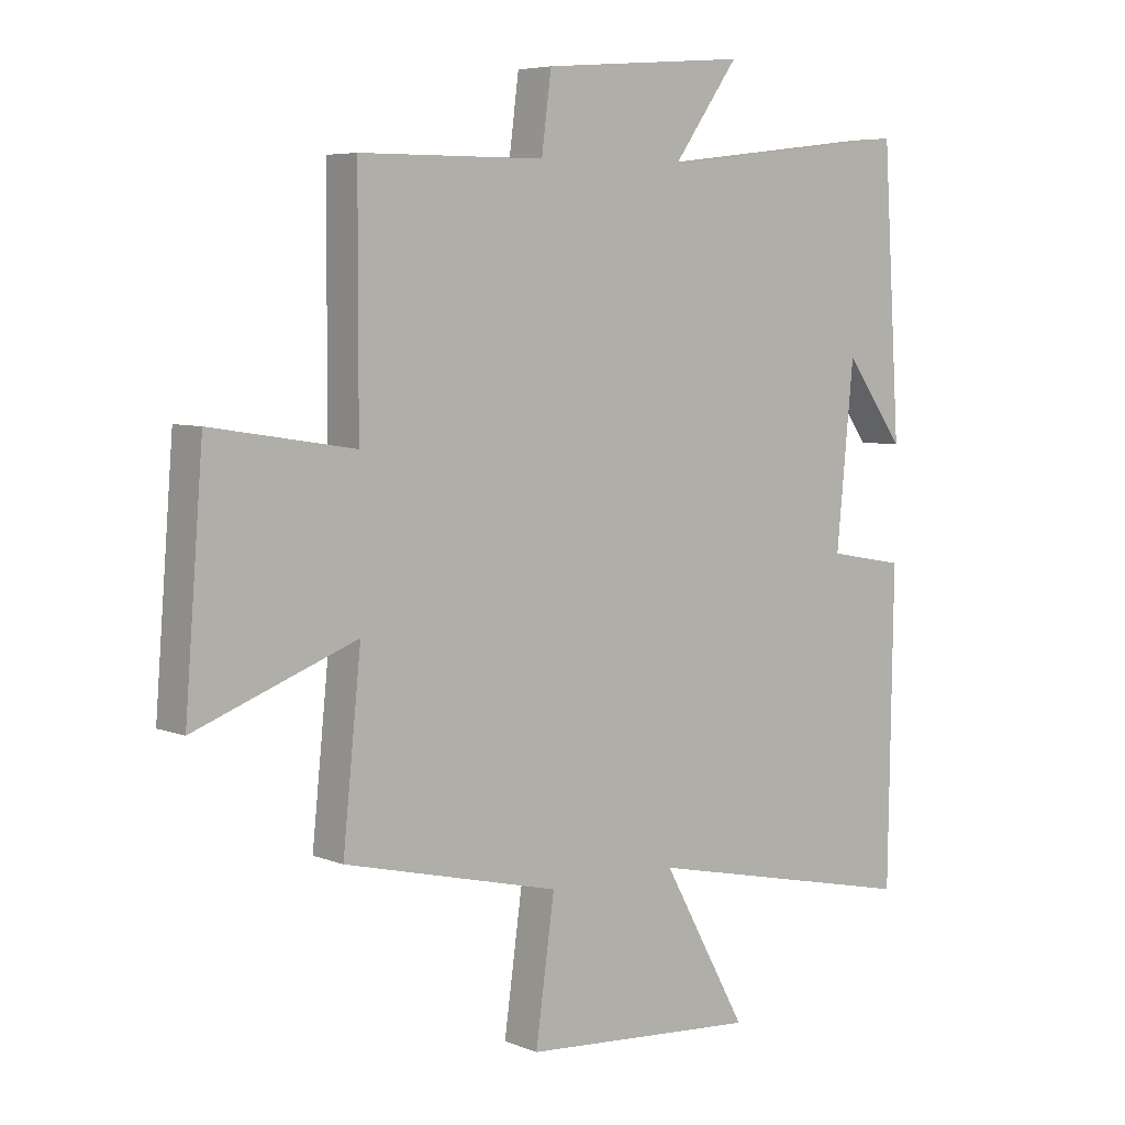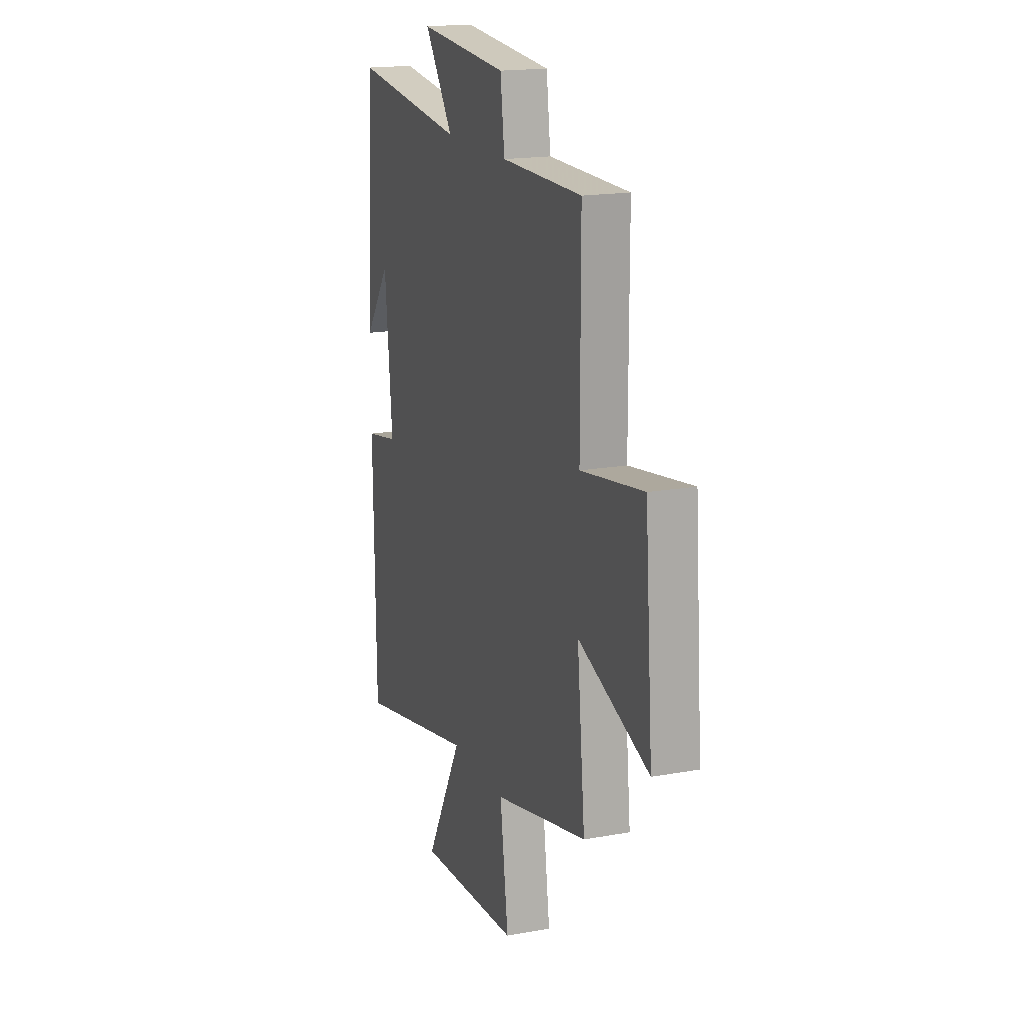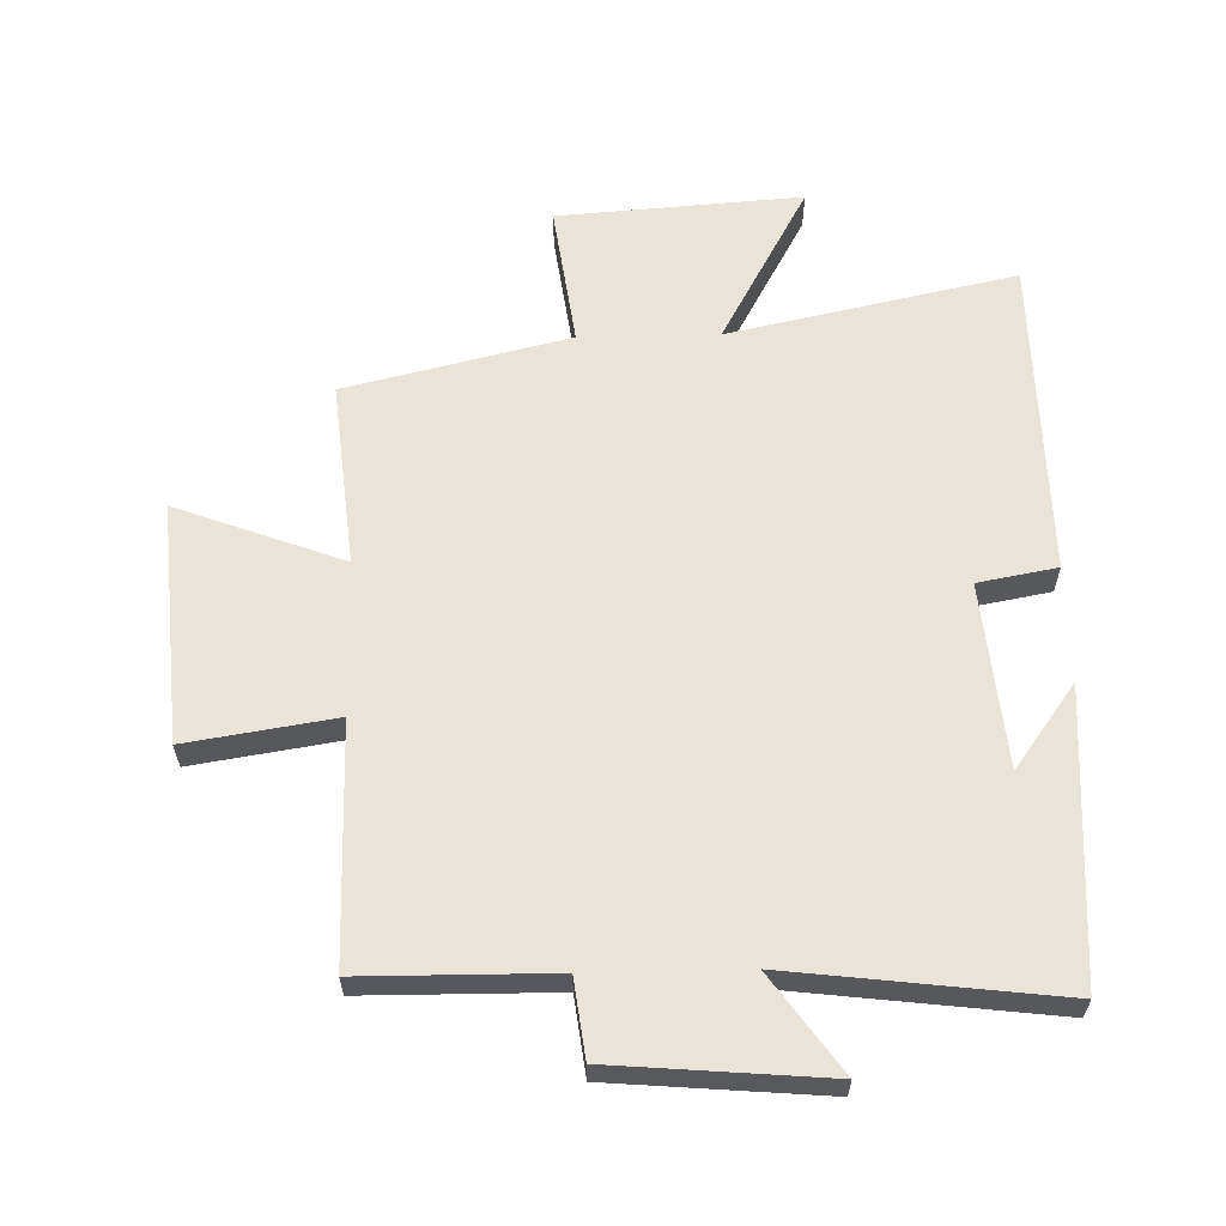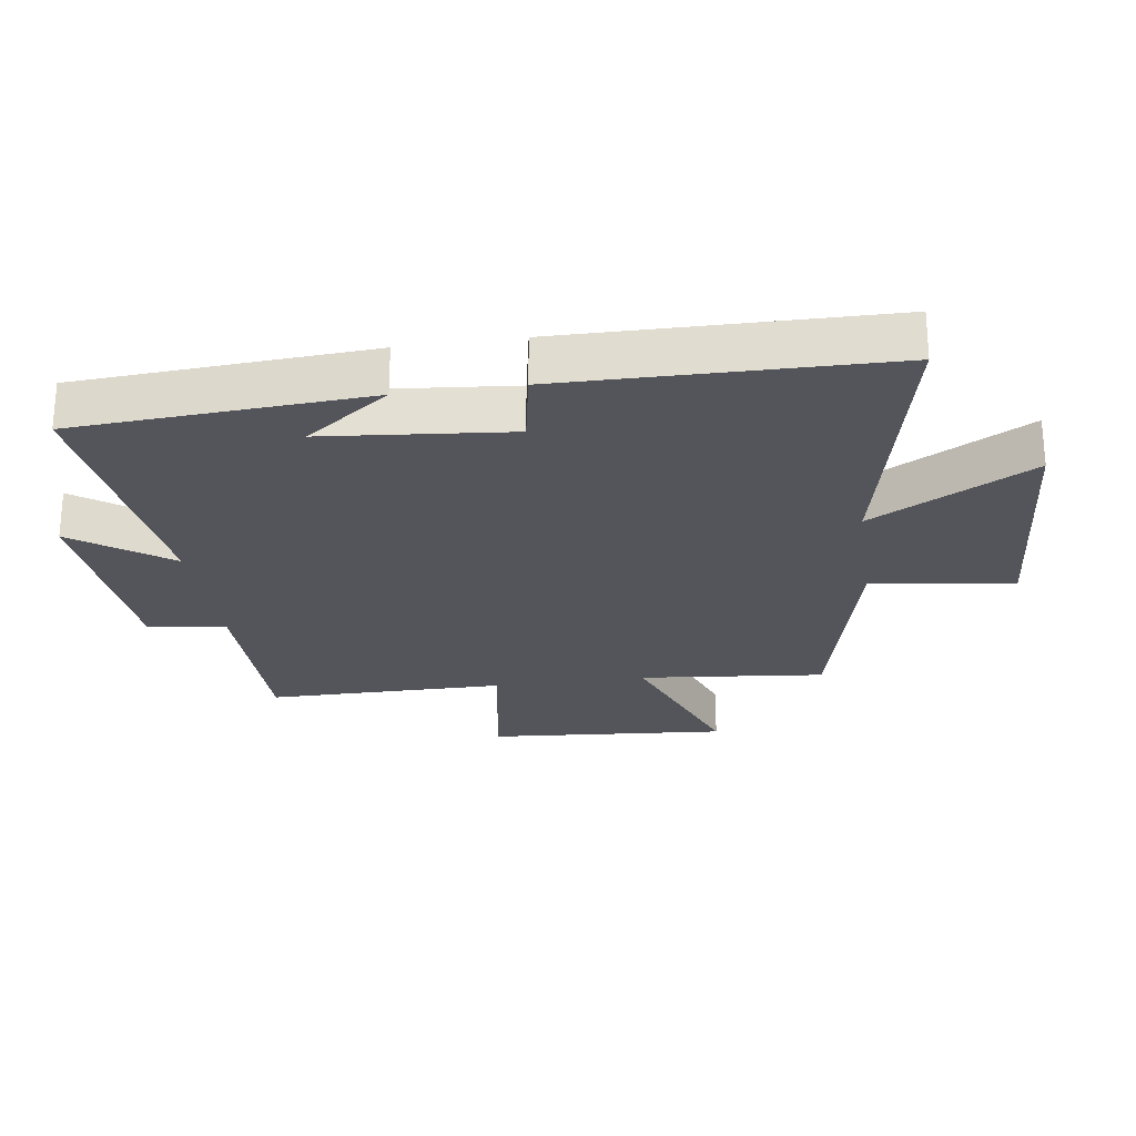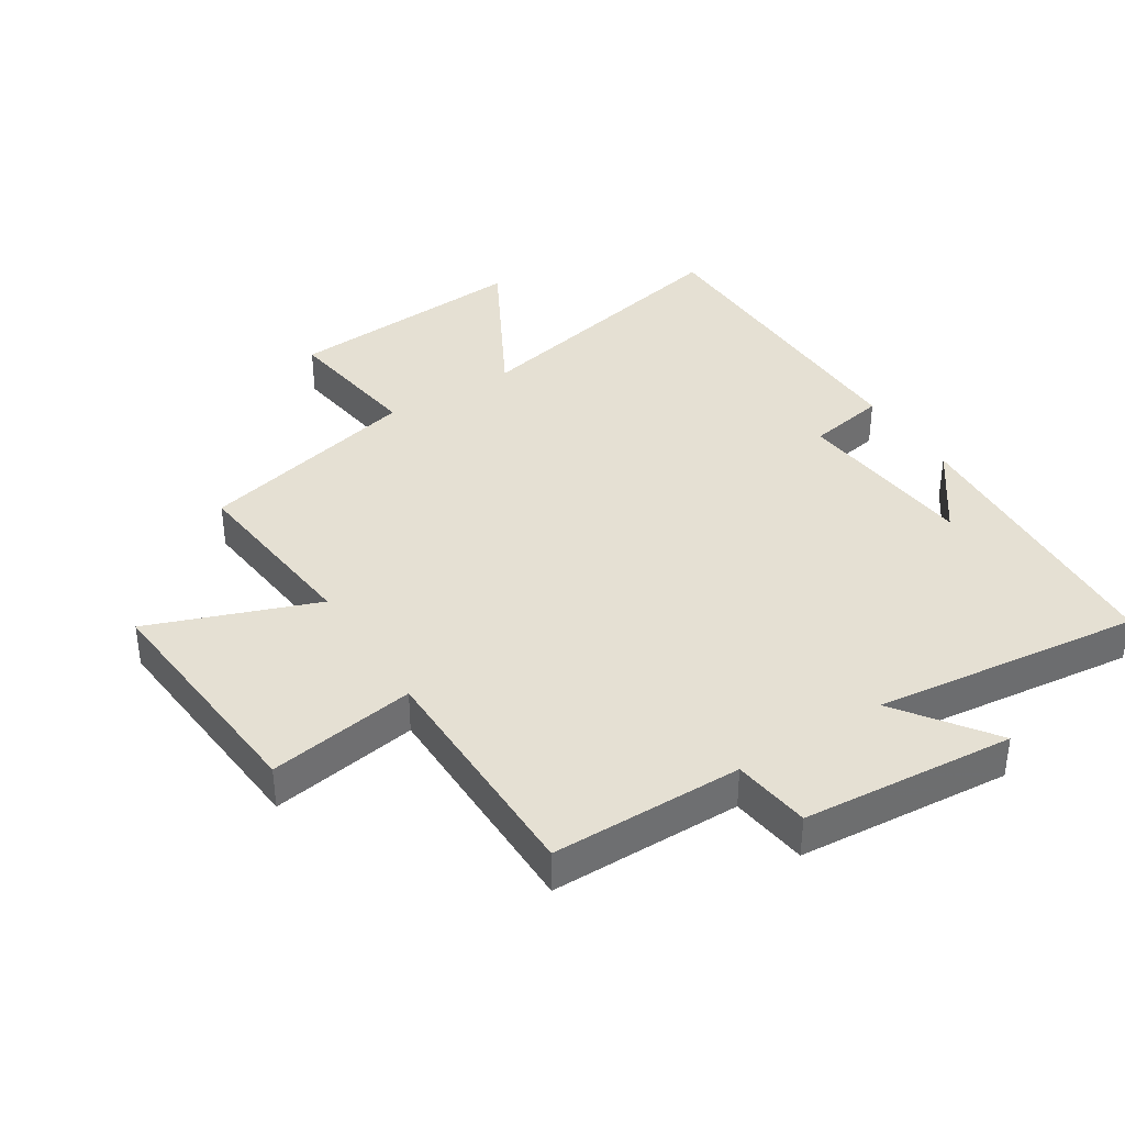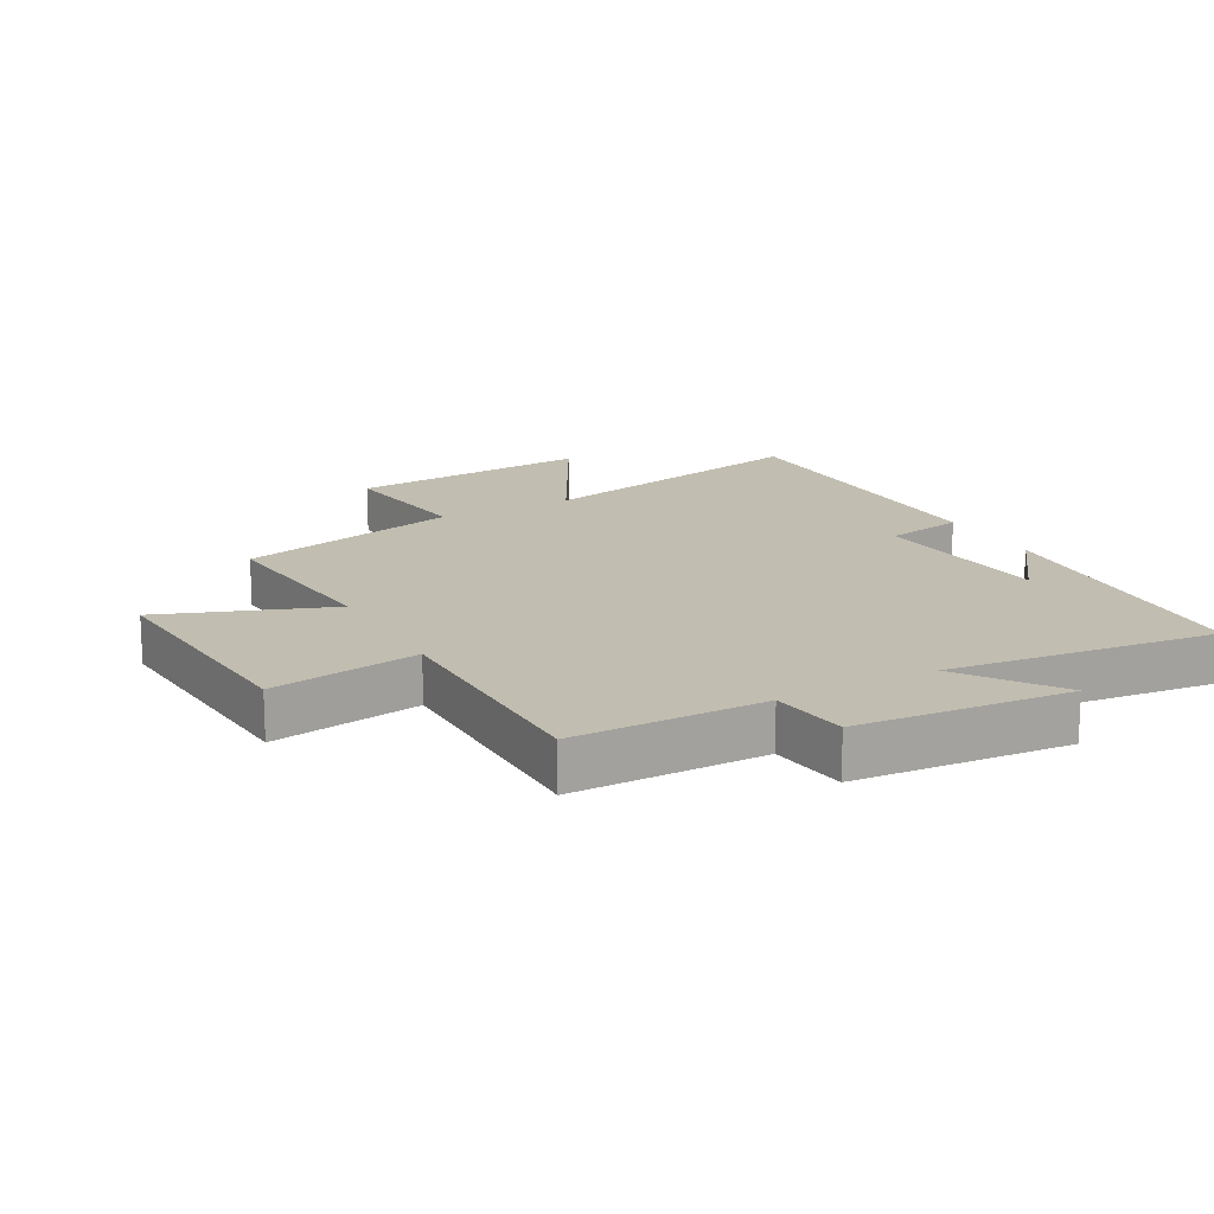
<metadata>
{"format":"obj","ext":"obj","renderer":"f3d","projection":"perspective","resolution":1024,"background":"white","views":[{"elev":5.9,"azim":-39.7,"up":"+Z"},{"elev":17.6,"azim":-109.8,"up":"+Z"},{"elev":61.0,"azim":-1.3,"up":"+Y"},{"elev":-24.9,"azim":98.2,"up":"+Y"},{"elev":38.2,"azim":-32.5,"up":"+Y"},{"elev":16.7,"azim":-28.7,"up":"+Y"}]}
</metadata>
<code>
v -0.499 0.07 0.498
v -0.197 0.07 0.5
v -0.181 0.07 0.623
v 0.155 0.07 0.651
v 0.047 0.07 0.5
v 0.471 0.07 0.551
v 0.5 0.07 0.091
v 0.403 0.07 0.224
v 0.375 0.07 -0.068
v 0.5 0.07 -0.091
v 0.492 0.07 -0.598
v 0.039 0.07 -0.5
v 0.178 0.07 -0.753
v -0.208 0.07 -0.725
v -0.177 0.07 -0.5
v -0.53 0.07 -0.415
v -0.5 0.07 -0.122
v -0.764 0.07 -0.221
v -0.734 0.07 0.159
v -0.5 0.07 0.122
v -0.499 0 0.498
v -0.197 0 0.5
v -0.181 0 0.623
v 0.155 0 0.651
v 0.047 0 0.5
v 0.471 0 0.551
v 0.5 0 0.091
v 0.403 0 0.224
v 0.375 0 -0.068
v 0.5 0 -0.091
v 0.492 0 -0.598
v 0.039 0 -0.5
v 0.178 0 -0.753
v -0.208 0 -0.725
v -0.177 0 -0.5
v -0.53 0 -0.415
v -0.5 0 -0.122
v -0.764 0 -0.221
v -0.734 0 0.159
v -0.5 0 0.122
f 17 18 19 20
f 17 20 1 2
f 15 16 17 2
f 12 13 14 15
f 12 15 2 3
f 9 10 11 12
f 8 9 12 3
f 6 7 8
f 5 6 8
f 5 8 3
f 3 4 5
f 40 39 38 37
f 22 21 40 37
f 22 37 36 35
f 35 34 33 32
f 23 22 35 32
f 32 31 30 29
f 23 32 29 28
f 28 27 26
f 28 26 25
f 23 28 25
f 25 24 23
f 1 21 22 2
f 2 22 23 3
f 3 23 24 4
f 4 24 25 5
f 5 25 26 6
f 6 26 27 7
f 7 27 28 8
f 8 28 29 9
f 9 29 30 10
f 10 30 31 11
f 11 31 32 12
f 12 32 33 13
f 13 33 34 14
f 14 34 35 15
f 15 35 36 16
f 16 36 37 17
f 17 37 38 18
f 18 38 39 19
f 19 39 40 20
f 20 40 21 1

</code>
